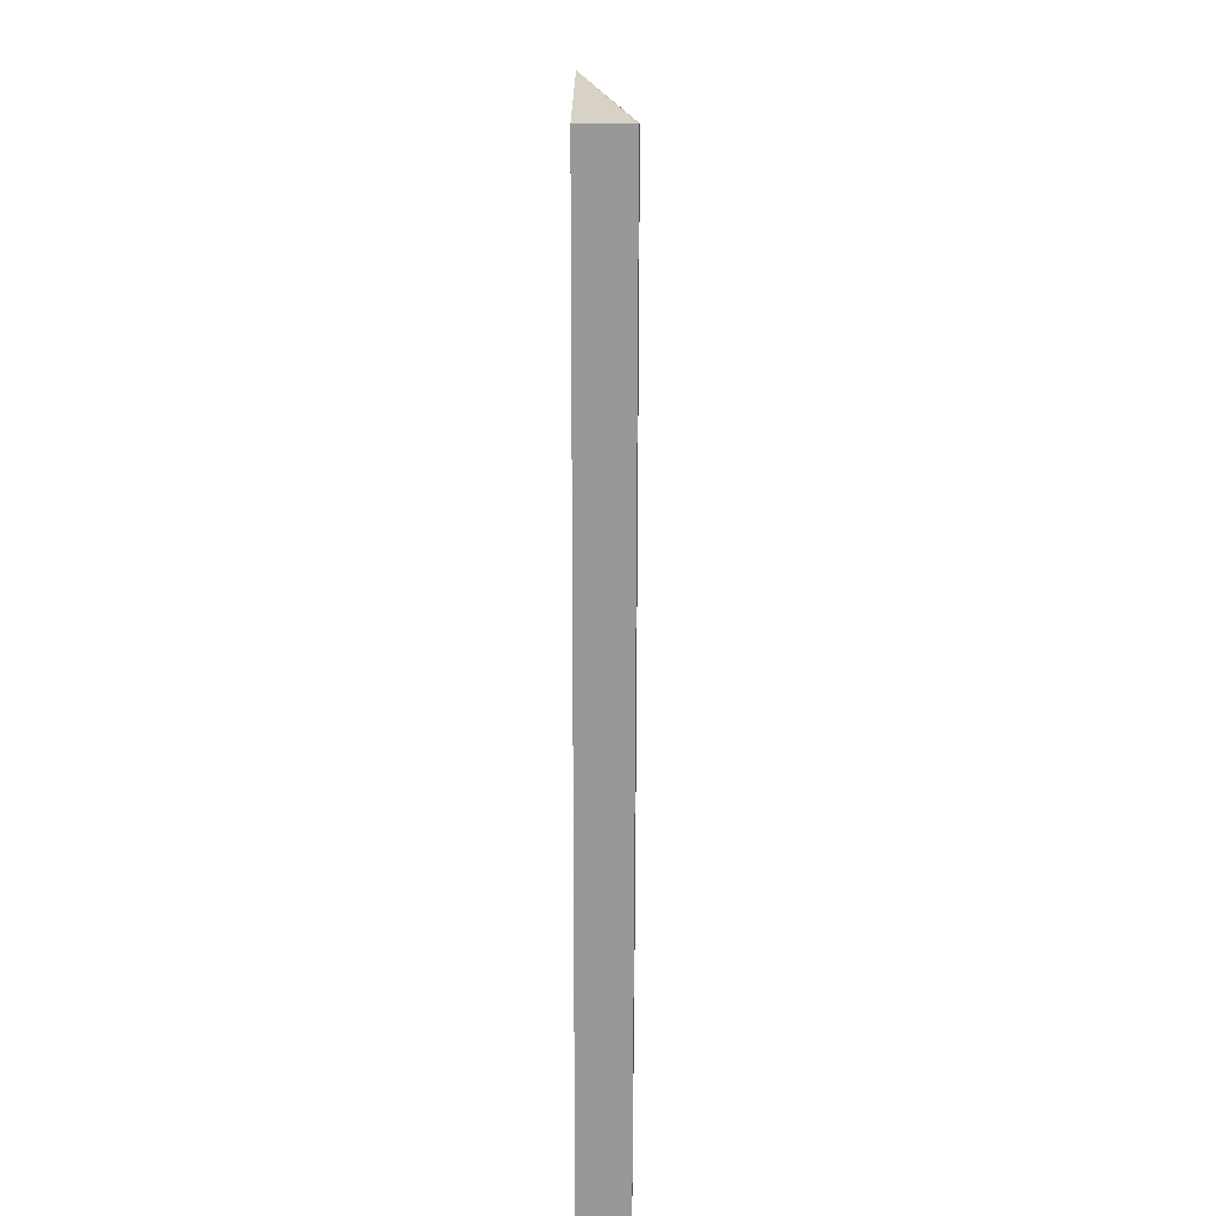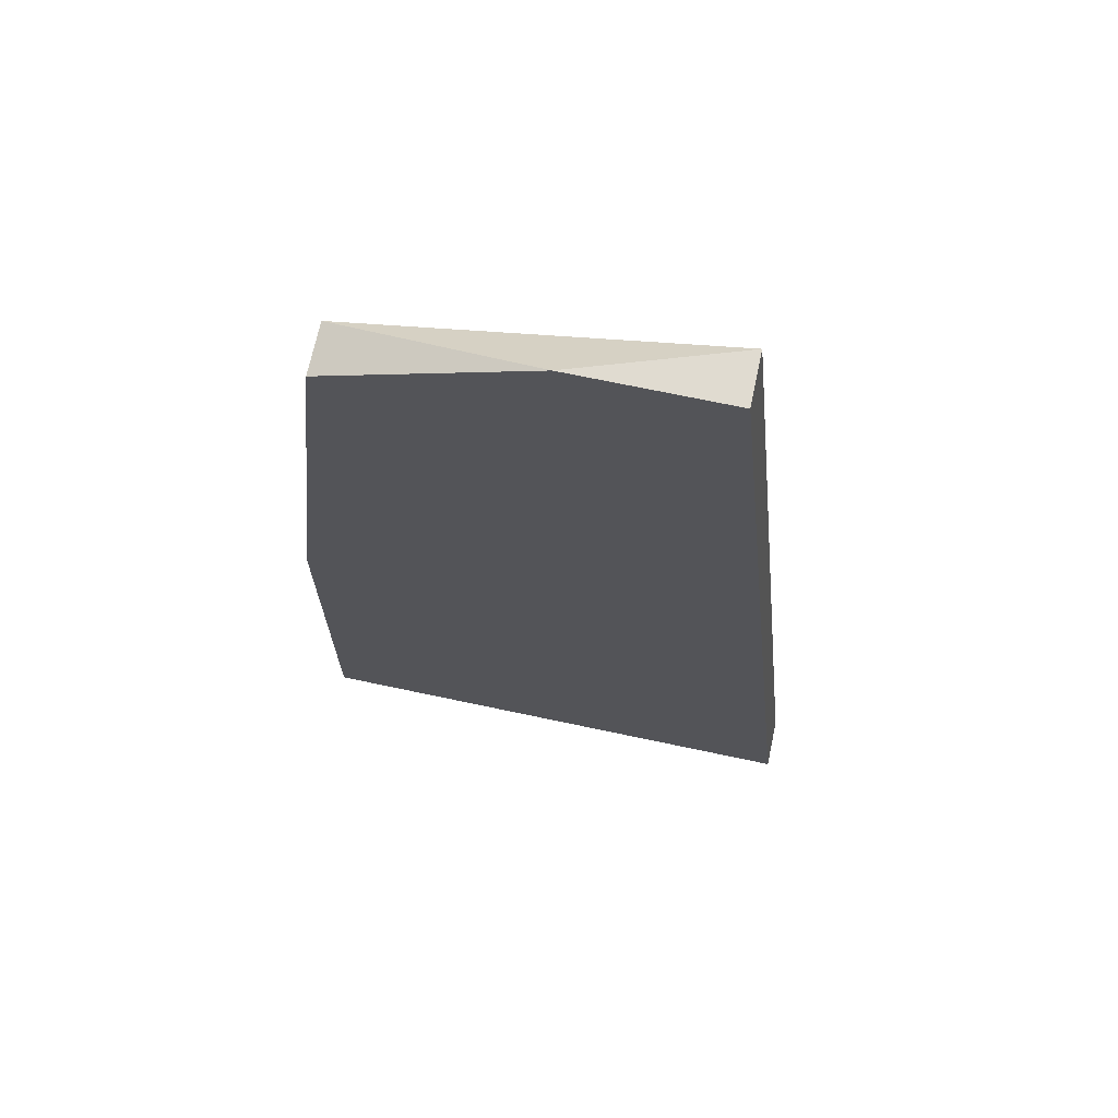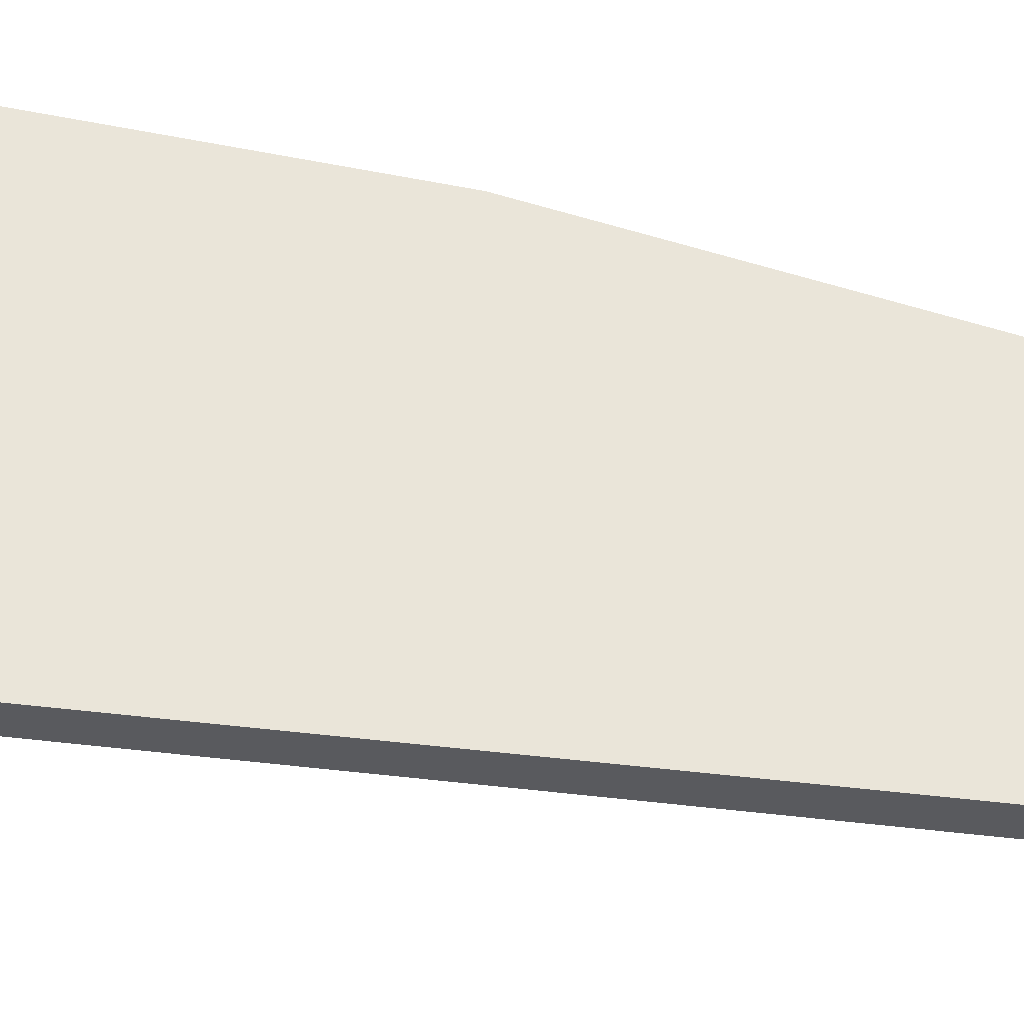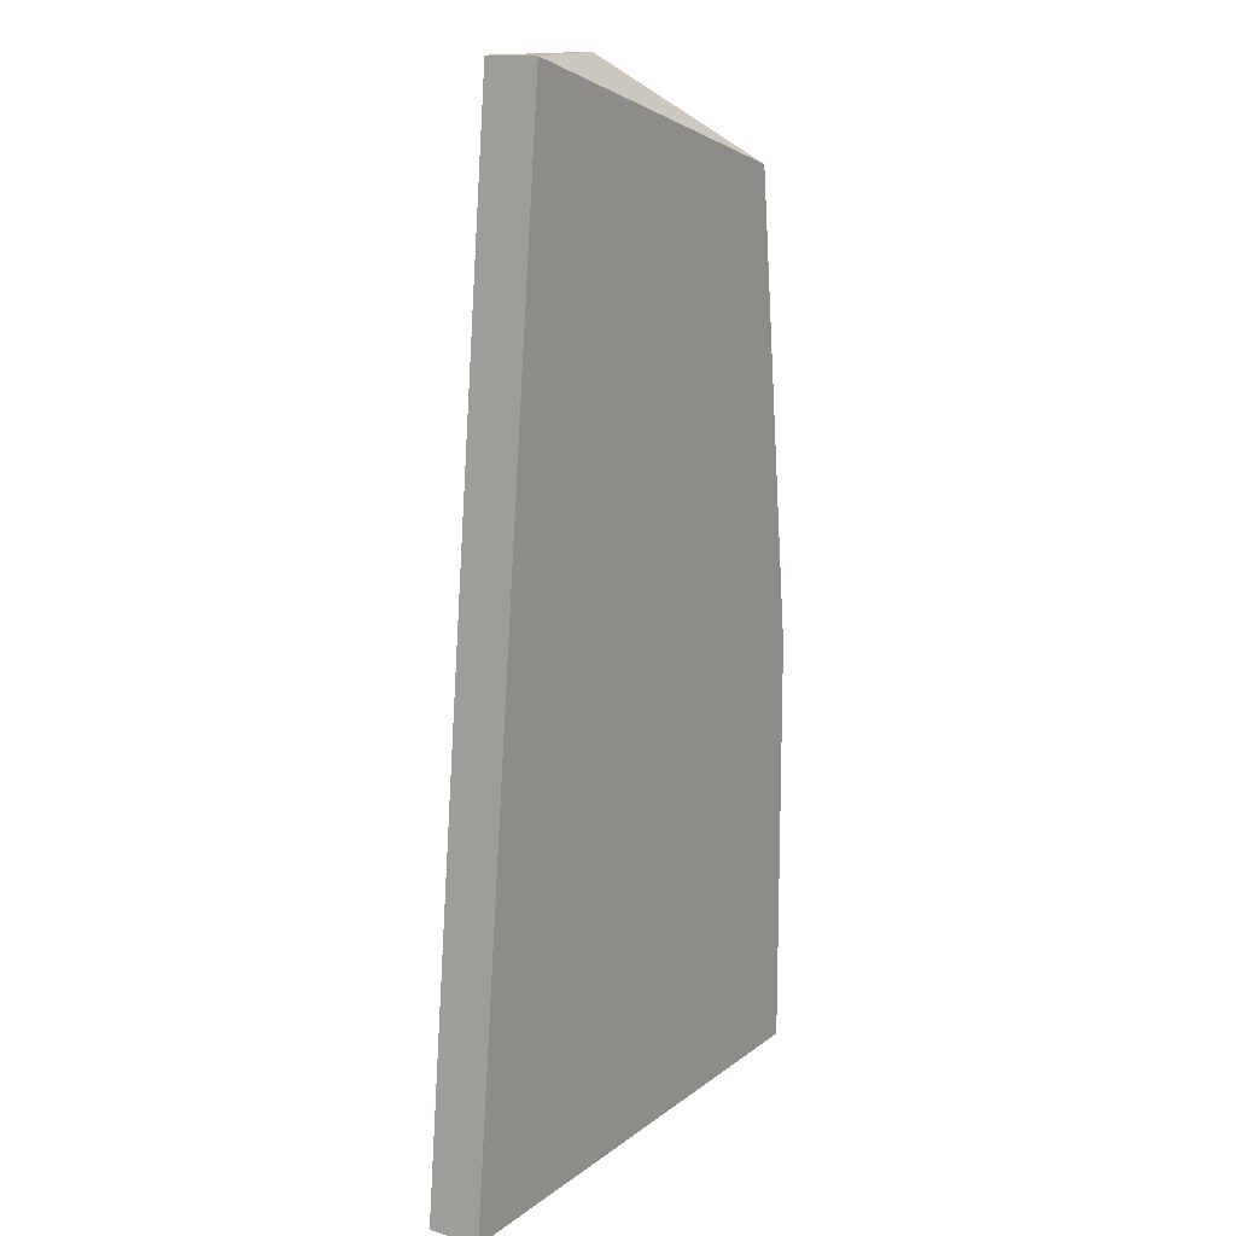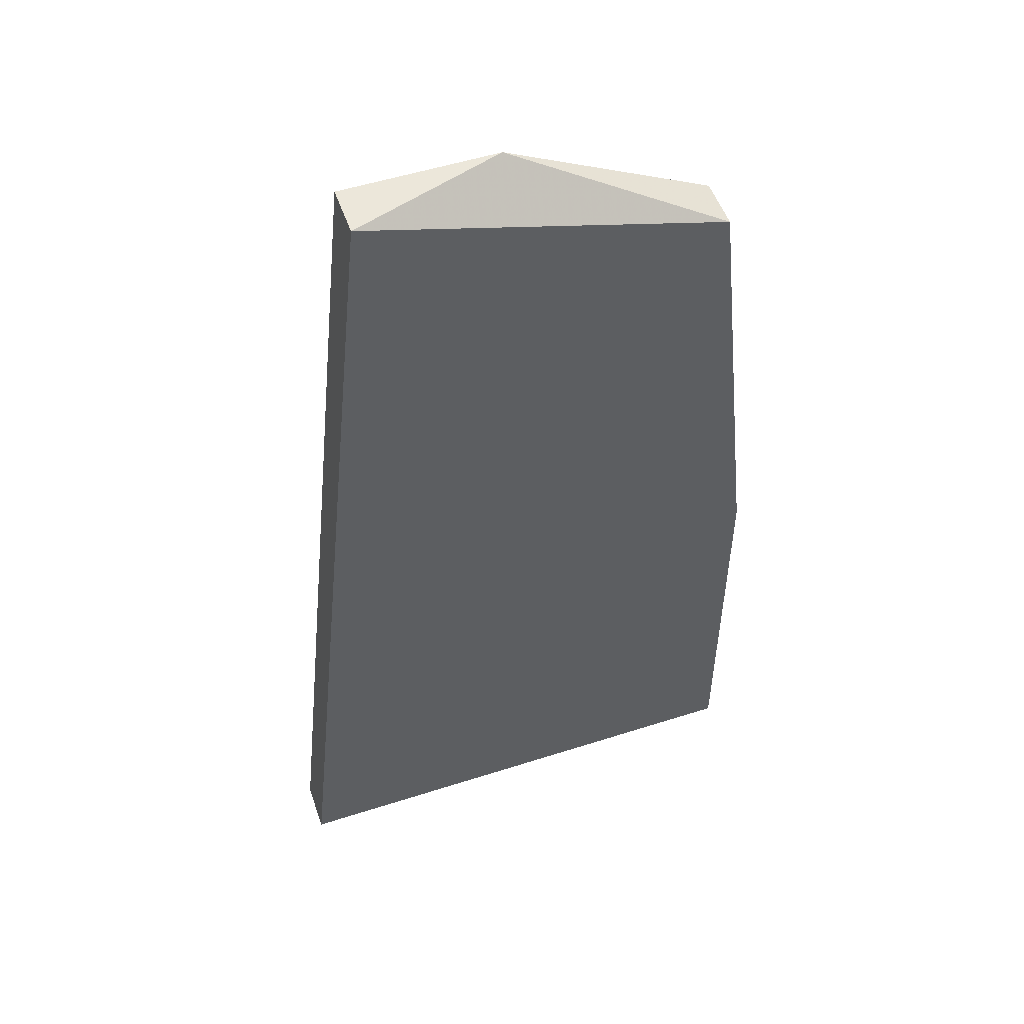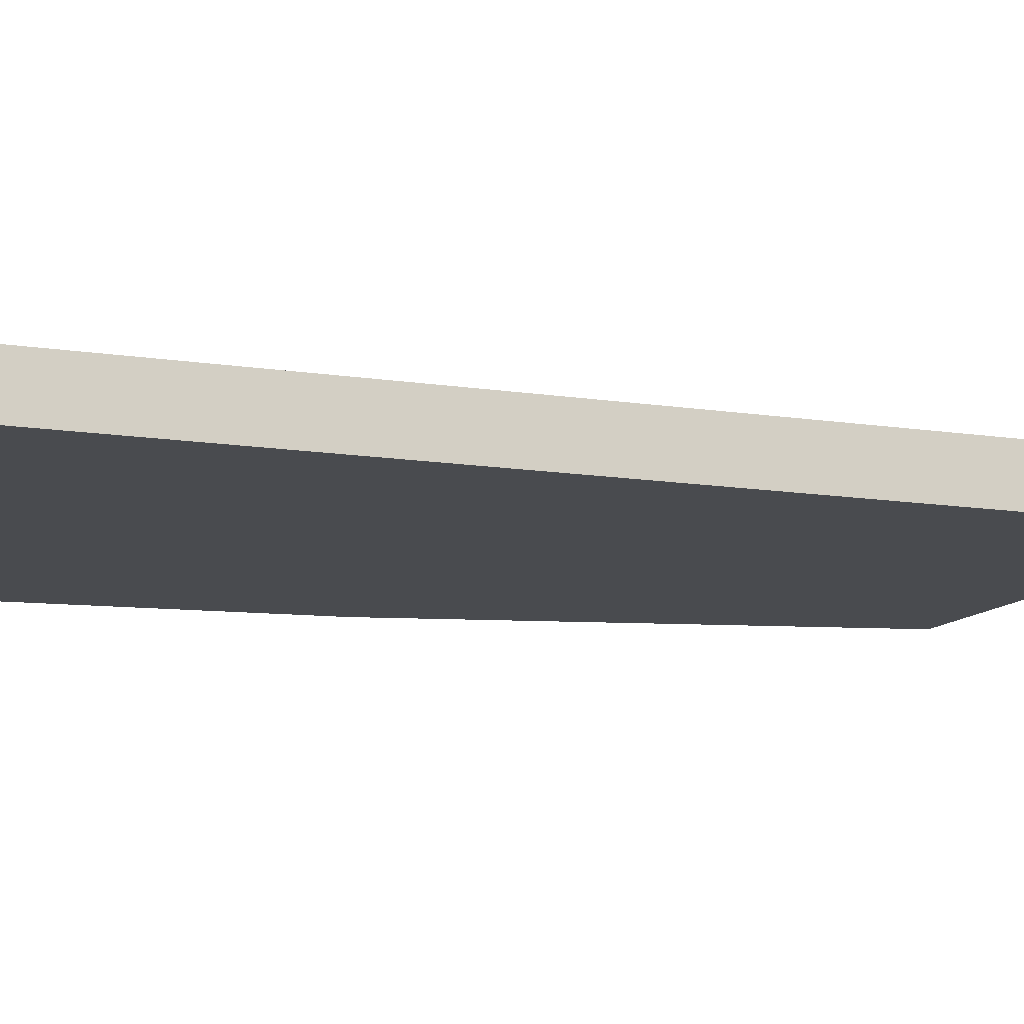
<metadata>
{"format":"obj","ext":"obj","renderer":"f3d","projection":"perspective","resolution":1024,"background":"white","views":[{"elev":27.5,"azim":-89.1,"up":"+Z"},{"elev":69.9,"azim":-168.0,"up":"+Z"},{"elev":58.4,"azim":-77.6,"up":"+Y"},{"elev":14.4,"azim":-57.1,"up":"+Z"},{"elev":52.3,"azim":-19.1,"up":"+Z"},{"elev":-14.2,"azim":-102.1,"up":"+Y"}]}
</metadata>
<code>
v -0.004874 -0.01667 -0.0732
v -0.004874 -0.01565 -0.0732
v -0.002836 -0.01667 -0.05385
v -0.002836 -0.01565 -0.05385
v 0.004294 -0.01667 -0.05588
v 0.004294 -0.01565 -0.05588
v 0.005313 -0.01667 -0.06505
v 0.005313 -0.01667 -0.0732
v 0.005313 -0.01565 -0.06505
v 0.005313 -0.01565 -0.0732
v 0.000219 -0.01565 -0.05385
f 11 5 6
f 9 2 11
f 7 3 1
f 3 2 1
f 1 2 10
f 9 7 10
f 2 9 10
f 3 7 5
f 7 9 5
f 11 3 5
f 7 1 8
f 1 10 8
f 10 7 8
f 2 3 4
f 3 11 4
f 11 2 4
f 9 11 6
f 5 9 6

</code>
